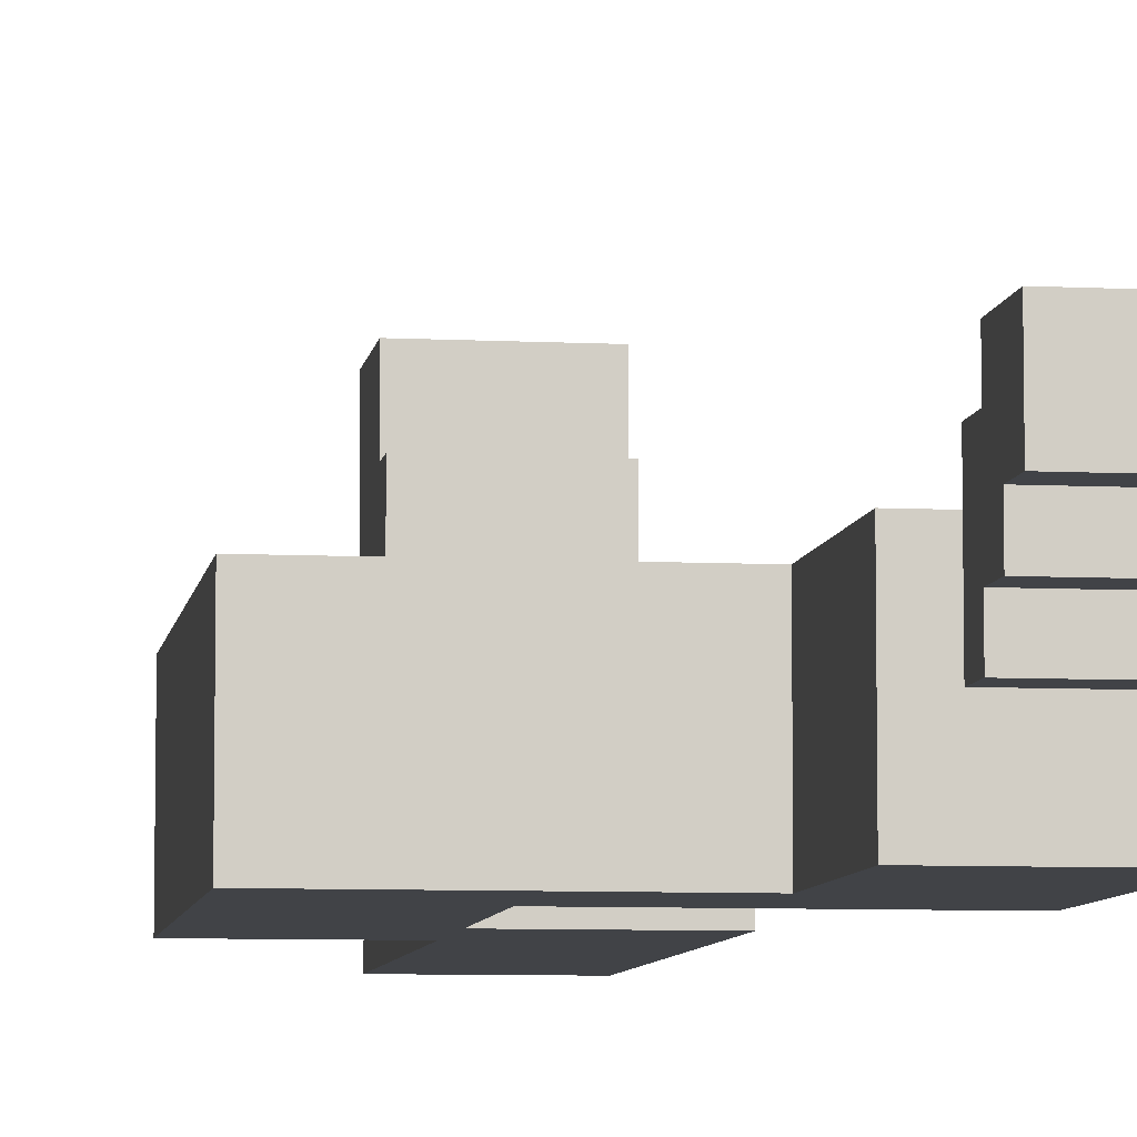
<metadata>
{"format":"obj","ext":"obj","renderer":"f3d","projection":"perspective","resolution":1024,"background":"white","views":[{"elev":-7.3,"azim":171.7,"up":"+Y"}]}
</metadata>
<code>
o
v -0.5 0 -0.6
v -0.5 0 -0.7
v -0.5 0 -0.8
v -0.5 0 -1
v -0.5 0 -1.1
v -0.5 0 -1.4
v -0.5 0.2 -0.6
v -0.5 0.2 -0.7
v -0.5 0.2 -0.8
v -0.5 0.2 -1
v -0.5 0.2 -1.1
v -0.5 0.2 -1.4
v -0.5 0.4 -0.6
v -0.5 0.4 -1.4
v -0.4 0.2 -1.4
v -0.4 0.2 -1.5
v -0.4 0.3 -1.5
v -0.4 0.3 -1.6
v -0.4 0.4 -1.4
v -0.4 0.4 -1.6
v -0.4 0.4 -1.7
v -0.4 0.5 -1.4
v -0.4 0.5 -1.5
v -0.4 0.6 -1.5
v -0.4 0.6 -1.7
v -0.2 0 1.2
v -0.2 0 1
v -0.2 0 0.9
v -0.2 0 0.6
v -0.2 0 0.4
v -0.2 0 0
v -0.2 0 -0.1
v -0.2 0.2 1.2
v -0.2 0.2 1
v -0.2 0.2 0.9
v -0.2 0.2 0.7
v -0.2 0.2 0.6
v -0.2 0.2 0.4
v -0.2 0.2 0
v -0.2 0.2 -0.1
v -0.2 0.3 1
v -0.2 0.3 0.8
v -0.2 0.3 0.7
v -0.2 0.3 0.4
v -0.2 0.3 0.3
v -0.2 0.3 0.1
v -0.2 0.3 -0.1
v -0.2 0.4 0.9
v -0.2 0.4 0.8
v -0.2 0.4 0.3
v -0.2 0.4 0.1
v -0.2 0.4 -0.1
v -0.2 0.6 1.3
v -0.2 0.6 1.2
v -0.2 0.7 1.1
v -0.2 0.7 1
v -0.2 0.8 1.3
v -0.2 0.8 1.2
v -0.2 0.8 1.1
v -0.2 0.8 1
v -0.2 0.8 0.9
v -0.2 0.9 1.2
v -0.2 0.9 1.1
v -0.2 1 1.3
v -0.2 1 1
v -0.1 0.7 1.4
v -0.1 0.7 1.3
v -0.1 0.8 1.6
v -0.1 0.8 1.5
v -0.1 0.8 1.4
v -0.1 0.8 1.3
v -0.1 1 1.6
v -0.1 1 1.5
v 0 0.8 1.5
v 0 0.8 1.4
v 0 0.9 1.5
v 0 0.9 1.4
v 0.2 0 -0.1
v 0.2 0 -0.3
v 0.2 0 -0.5
v 0.2 0 -0.6
v 0.2 0.1 -0.1
v 0.2 0.2 -0.1
v 0.2 0.2 -0.3
v 0.2 0.2 -0.5
v 0.2 0.2 -0.6
v 0.2 0.3 -0.1
v 0.2 0.3 -0.2
v 0.2 0.3 -0.3
v 0.2 0.3 -0.4
v 0.2 0.4 -0.1
v 0.2 0.4 -0.2
v 0.2 0.4 -0.4
v 0.2 0.4 -0.6
v -0.2 0.2 -1.4
v -0.2 0.2 -1.5
v -0.2 0.3 -1.5
v -0.2 0.3 -1.6
v -0.2 0.4 -1.4
v -0.2 0.4 -1.6
v -0.2 0.4 -1.7
v -0.2 0.5 -1.4
v -0.2 0.5 -1.5
v -0.2 0.6 -1.5
v -0.2 0.6 -1.7
v -0.1 0 -0.9
v -0.1 0 -1
v -0.1 0 -1.2
v -0.1 0 -1.3
v -0.1 0 -1.4
v -0.1 0.2 -0.9
v -0.1 0.2 -1
v -0.1 0.2 -1.2
v -0.1 0.2 -1.3
v -0.1 0.2 -1.4
v -0.1 0.3 -0.9
v -0.1 0.3 -1.1
v -0.1 0.3 -1.2
v -0.1 0.4 -0.9
v -0.1 0.4 -1.1
v -0.1 0.4 -1.2
v -0.1 0.4 -1.4
v 0 0.9 1.6
v 0 0.9 1.5
v 0 1 1.6
v 0 1 1.5
v 0.1 0.7 1.4
v 0.1 0.7 1.3
v 0.1 0.8 1.6
v 0.1 0.8 1.4
v 0.1 0.8 1.3
v 0.1 0.9 1.6
v 0.1 0.9 1.4
v 0.2 0 1.2
v 0.2 0 1.1
v 0.2 0 0.8
v 0.2 0 0.7
v 0.2 0 0.3
v 0.2 0 0.2
v 0.2 0.2 1.1
v 0.2 0.2 1
v 0.2 0.2 0.8
v 0.2 0.2 0.7
v 0.2 0.2 0.6
v 0.2 0.2 0.3
v 0.2 0.2 0.2
v 0.2 0.3 0.6
v 0.2 0.3 0.3
v 0.2 0.3 0.2
v 0.2 0.4 0.9
v 0.2 0.4 0.3
v 0.2 0.4 0.2
v 0.2 0.6 1.3
v 0.2 0.6 1.2
v 0.2 0.7 1.1
v 0.2 0.7 1
v 0.2 0.8 1.3
v 0.2 0.8 1.2
v 0.2 0.8 1.1
v 0.2 0.8 1
v 0.2 0.8 0.9
v 0.2 0.9 1.2
v 0.2 0.9 1.1
v 0.2 1 1.3
v 0.2 1 1
v 0.6 0 0.2
v 0.6 0 -0.2
v 0.6 0 -0.3
v 0.6 0 -0.6
v 0.6 0 -0.7
v 0.6 0 -0.9
v 0.6 0.2 0.2
v 0.6 0.2 -0.2
v 0.6 0.2 -0.3
v 0.6 0.2 -0.6
v 0.6 0.2 -0.7
v 0.6 0.2 -0.9
v 0.6 0.3 -0.5
v 0.6 0.3 -0.6
v 0.6 0.3 -0.7
v 0.6 0.3 -0.8
v 0.6 0.4 0.2
v 0.6 0.4 -0.5
v 0.6 0.4 -0.6
v 0.6 0.4 -0.7
v 0.6 0.4 -0.8
v 0.6 0.4 -0.9
v -0.1 0.8 1.6
v -0.1 1 1.6
v 0 0.9 1.6
v 0 1 1.6
v 0.1 0.8 1.6
v 0.1 0.9 1.6
v -0.1 0.7 1.4
v -0.1 0.8 1.4
v 0 0.8 1.4
v 0.1 0.7 1.4
v 0.1 0.8 1.4
v -0.2 0.6 1.3
v -0.2 0.8 1.3
v -0.2 1 1.3
v -0.1 0.7 1.3
v -0.1 0.8 1.3
v 0.1 0.7 1.3
v 0.1 0.8 1.3
v 0.2 0.6 1.3
v 0.2 0.8 1.3
v 0.2 1 1.3
v -0.2 0 1.2
v -0.2 0.2 1.2
v -0.2 0.6 1.2
v 0.1 0 1.2
v 0.1 0.2 1.2
v 0.2 0 1.2
v 0.2 0.6 1.2
v 0.2 0 0.2
v 0.2 0.2 0.2
v 0.2 0.3 0.2
v 0.2 0.4 0.2
v 0.4 0 0.2
v 0.4 0.2 0.2
v 0.5 0 0.2
v 0.5 0.2 0.2
v 0.6 0 0.2
v 0.6 0.2 0.2
v 0.6 0.4 0.2
v -0.5 0 -0.6
v -0.5 0.2 -0.6
v -0.5 0.4 -0.6
v 0.1 0 -0.6
v 0.1 0.2 -0.6
v 0.2 0 -0.6
v 0.2 0.2 -0.6
v 0.2 0.4 -0.6
v -0.4 0.4 -1.4
v -0.4 0.5 -1.4
v -0.2 0.4 -1.4
v -0.2 0.5 -1.4
v -0.4 0.5 -1.5
v -0.4 0.6 -1.5
v -0.2 0.5 -1.5
v -0.2 0.6 -1.5
v -0.1 0.8 1.5
v -0.1 1 1.5
v 0 0.8 1.5
v 0 0.9 1.5
v 0 1 1.5
v 0 0.8 1.4
v 0 0.9 1.4
v 0.1 0.8 1.4
v 0.1 0.9 1.4
v -0.2 0.8 1
v -0.2 1 1
v -0.1 0.8 1
v -0.1 0.9 1
v 0.1 0.8 1
v 0.1 0.9 1
v 0.2 0.8 1
v 0.2 1 1
v -0.2 0.4 0.9
v -0.2 0.8 0.9
v 0.2 0.4 0.9
v 0.2 0.8 0.9
v -0.2 0 -0.1
v -0.2 0.2 -0.1
v -0.2 0.3 -0.1
v -0.2 0.4 -0.1
v -0.1 0 -0.1
v -0.1 0.2 -0.1
v -0.1 0.3 -0.1
v 0 0.3 -0.1
v 0 0.4 -0.1
v 0.1 0 -0.1
v 0.1 0.1 -0.1
v 0.2 0 -0.1
v 0.2 0.1 -0.1
v 0.2 0.2 -0.1
v 0.2 0.3 -0.1
v 0.2 0.4 -0.1
v -0.1 0 -0.9
v -0.1 0.2 -0.9
v -0.1 0.3 -0.9
v -0.1 0.4 -0.9
v 0 0 -0.9
v 0 0.2 -0.9
v 0.1 0.3 -0.9
v 0.1 0.4 -0.9
v 0.2 0.3 -0.9
v 0.2 0.4 -0.9
v 0.3 0.3 -0.9
v 0.3 0.4 -0.9
v 0.4 0 -0.9
v 0.4 0.2 -0.9
v 0.5 0 -0.9
v 0.5 0.2 -0.9
v 0.5 0.3 -0.9
v 0.5 0.4 -0.9
v 0.6 0 -0.9
v 0.6 0.2 -0.9
v 0.6 0.4 -0.9
v -0.5 0 -1.4
v -0.5 0.2 -1.4
v -0.5 0.4 -1.4
v -0.4 0.2 -1.4
v -0.4 0.4 -1.4
v -0.2 0.2 -1.4
v -0.2 0.4 -1.4
v -0.1 0 -1.4
v -0.1 0.2 -1.4
v -0.1 0.4 -1.4
v -0.4 0.2 -1.5
v -0.4 0.3 -1.5
v -0.2 0.2 -1.5
v -0.2 0.3 -1.5
v -0.4 0.3 -1.6
v -0.4 0.4 -1.6
v -0.2 0.3 -1.6
v -0.2 0.4 -1.6
v -0.4 0.4 -1.7
v -0.4 0.6 -1.7
v -0.2 0.4 -1.7
v -0.2 0.6 -1.7
v -0.2 0 1.2
v 0.1 0 1.2
v 0.2 0 1.2
v -0.1 0 1.1
v 0.1 0 1.1
v 0.2 0 1.1
v -0.2 0 1
v -0.1 0 1
v 0.1 0 1
v -0.2 0 0.9
v -0.1 0 0.9
v 0.1 0 0.9
v -0.1 0 0.8
v 0.1 0 0.8
v 0.2 0 0.8
v -0.1 0 0.7
v 0.1 0 0.7
v 0.2 0 0.7
v -0.2 0 0.6
v -0.1 0 0.6
v 0.1 0 0.6
v -0.2 0 0.4
v -0.1 0 0.4
v 0.1 0 0.4
v -0.1 0 0.3
v 0.1 0 0.3
v 0.2 0 0.3
v 0.2 0 0.2
v 0.4 0 0.2
v 0.5 0 0.2
v 0.6 0 0.2
v -0.1 0 0.1
v 0.1 0 0.1
v 0.2 0 0.1
v 0.4 0 0.1
v 0.5 0 0.1
v -0.2 0 0
v -0.1 0 0
v 0.1 0 0
v 0.2 0 0
v 0.4 0 0
v -0.2 0 -0.1
v -0.1 0 -0.1
v 0.1 0 -0.1
v 0.2 0 -0.1
v 0.4 0 -0.1
v 0.3 0 -0.2
v 0.4 0 -0.2
v 0.6 0 -0.2
v 0.2 0 -0.3
v 0.3 0 -0.3
v 0.4 0 -0.3
v 0.6 0 -0.3
v 0.3 0 -0.4
v 0.4 0 -0.4
v 0.5 0 -0.4
v 0.2 0 -0.5
v 0.3 0 -0.5
v -0.5 0 -0.6
v 0.1 0 -0.6
v 0.2 0 -0.6
v 0.3 0 -0.6
v 0.4 0 -0.6
v 0.5 0 -0.6
v 0.6 0 -0.6
v -0.5 0 -0.7
v -0.4 0 -0.7
v 0 0 -0.7
v 0.1 0 -0.7
v 0.2 0 -0.7
v 0.5 0 -0.7
v 0.6 0 -0.7
v -0.5 0 -0.8
v -0.4 0 -0.8
v -0.2 0 -0.8
v -0.1 0 -0.8
v 0 0 -0.8
v 0.1 0 -0.8
v 0.3 0 -0.8
v 0.4 0 -0.8
v 0.5 0 -0.8
v -0.4 0 -0.9
v -0.2 0 -0.9
v -0.1 0 -0.9
v 0 0 -0.9
v 0.4 0 -0.9
v 0.5 0 -0.9
v 0.6 0 -0.9
v -0.5 0 -1
v -0.4 0 -1
v -0.2 0 -1
v -0.1 0 -1
v -0.5 0 -1.1
v -0.4 0 -1.1
v -0.2 0 -1.1
v -0.4 0 -1.2
v -0.2 0 -1.2
v -0.1 0 -1.2
v -0.2 0 -1.3
v -0.1 0 -1.3
v -0.5 0 -1.4
v -0.1 0 -1.4
v -0.4 0.2 -1.4
v -0.2 0.2 -1.4
v -0.4 0.2 -1.5
v -0.2 0.2 -1.5
v -0.4 0.3 -1.5
v -0.2 0.3 -1.5
v -0.4 0.3 -1.6
v -0.2 0.3 -1.6
v -0.4 0.4 -1.6
v -0.2 0.4 -1.6
v -0.4 0.4 -1.7
v -0.2 0.4 -1.7
v -0.2 0.6 1.3
v 0.2 0.6 1.3
v -0.2 0.6 1.2
v 0.2 0.6 1.2
v -0.1 0.7 1.4
v 0.1 0.7 1.4
v -0.1 0.7 1.3
v 0.1 0.7 1.3
v -0.1 0.8 1.6
v 0.1 0.8 1.6
v -0.1 0.8 1.5
v 0 0.8 1.5
v 0 0.8 1.4
v 0.1 0.8 1.4
v -0.2 0.4 0.9
v 0.2 0.4 0.9
v -0.2 0.4 0.8
v -0.1 0.4 0.8
v -0.1 0.4 0.7
v 0 0.4 0.7
v -0.1 0.4 0.4
v 0 0.4 0.4
v -0.2 0.4 0.3
v -0.1 0.4 0.3
v 0 0.4 0.3
v 0.1 0.4 0.3
v 0.2 0.4 0.3
v -0.1 0.4 0.2
v 0 0.4 0.2
v 0.1 0.4 0.2
v 0.2 0.4 0.2
v 0.6 0.4 0.2
v -0.2 0.4 0.1
v -0.1 0.4 0.1
v 0 0.4 0.1
v 0.1 0.4 0.1
v 0.2 0.4 0.1
v -0.1 0.4 0
v 0 0.4 0
v -0.2 0.4 -0.1
v 0 0.4 -0.1
v 0.2 0.4 -0.1
v 0.2 0.4 -0.2
v 0.3 0.4 -0.2
v 0.3 0.4 -0.3
v 0.4 0.4 -0.3
v 0.2 0.4 -0.4
v 0.3 0.4 -0.4
v 0.4 0.4 -0.4
v 0.5 0.4 -0.5
v 0.6 0.4 -0.5
v -0.5 0.4 -0.6
v 0.2 0.4 -0.6
v 0.3 0.4 -0.6
v 0.4 0.4 -0.6
v 0.5 0.4 -0.6
v 0.6 0.4 -0.6
v -0.1 0.4 -0.7
v 0 0.4 -0.7
v 0.1 0.4 -0.7
v 0.3 0.4 -0.7
v 0.4 0.4 -0.7
v 0.5 0.4 -0.7
v 0.6 0.4 -0.7
v -0.1 0.4 -0.8
v 0 0.4 -0.8
v 0.1 0.4 -0.8
v 0.2 0.4 -0.8
v 0.3 0.4 -0.8
v 0.4 0.4 -0.8
v 0.5 0.4 -0.8
v 0.6 0.4 -0.8
v -0.2 0.4 -0.9
v -0.1 0.4 -0.9
v 0.1 0.4 -0.9
v 0.2 0.4 -0.9
v 0.3 0.4 -0.9
v 0.5 0.4 -0.9
v 0.6 0.4 -0.9
v -0.3 0.4 -1
v -0.2 0.4 -1
v -0.3 0.4 -1.1
v -0.2 0.4 -1.1
v -0.1 0.4 -1.1
v -0.2 0.4 -1.2
v -0.1 0.4 -1.2
v -0.3 0.4 -1.3
v -0.2 0.4 -1.3
v -0.5 0.4 -1.4
v -0.4 0.4 -1.4
v -0.2 0.4 -1.4
v -0.1 0.4 -1.4
v -0.4 0.5 -1.4
v -0.2 0.5 -1.4
v -0.4 0.5 -1.5
v -0.2 0.5 -1.5
v -0.4 0.6 -1.5
v -0.2 0.6 -1.5
v -0.4 0.6 -1.7
v -0.2 0.6 -1.7
v -0.1 0.8 1.4
v 0 0.8 1.4
v 0.1 0.8 1.4
v -0.1 0.8 1.3
v 0.1 0.8 1.3
v -0.2 0.8 1
v -0.1 0.8 1
v 0.1 0.8 1
v 0.2 0.8 1
v -0.2 0.8 0.9
v 0.2 0.8 0.9
v 0 0.9 1.6
v 0.1 0.9 1.6
v 0 0.9 1.5
v 0 0.9 1.4
v 0.1 0.9 1.4
v -0.1 1 1.6
v 0 1 1.6
v -0.1 1 1.5
v 0 1 1.5
v -0.2 1 1.3
v 0.2 1 1.3
v -0.2 1 1
v 0.2 1 1
f 7 2 1
f 8 3 2
f 8 2 7
f 9 4 3
f 9 3 8
f 10 5 4
f 10 4 9
f 11 6 5
f 11 5 10
f 12 6 11
f 13 10 9
f 13 8 7
f 13 12 11
f 13 11 10
f 13 9 8
f 14 12 13
f 17 16 15
f 19 17 15
f 19 18 17
f 20 18 19
f 22 20 19
f 22 21 20
f 23 21 22
f 24 21 23
f 25 21 24
f 33 27 26
f 34 28 27
f 34 27 33
f 35 29 28
f 35 28 34
f 36 29 35
f 37 30 29
f 37 29 36
f 38 31 30
f 38 30 37
f 39 32 31
f 39 31 38
f 40 32 39
f 41 34 33
f 41 36 35
f 41 35 34
f 42 36 41
f 43 38 37
f 43 36 42
f 43 37 36
f 44 40 39
f 44 38 43
f 44 39 38
f 45 40 44
f 46 40 45
f 47 40 46
f 48 42 41
f 49 43 42
f 49 42 48
f 49 44 43
f 49 45 44
f 50 46 45
f 50 45 49
f 51 47 46
f 51 46 50
f 52 47 51
f 54 41 33
f 55 41 54
f 55 54 53
f 56 48 41
f 56 41 55
f 57 55 53
f 58 55 57
f 59 56 55
f 59 55 58
f 60 48 56
f 60 56 59
f 61 48 60
f 62 59 58
f 62 58 57
f 63 60 59
f 63 59 62
f 64 62 57
f 64 63 62
f 65 60 63
f 65 63 64
f 70 67 66
f 71 67 70
f 72 69 68
f 73 69 72
f 76 75 74
f 77 75 76
f 82 79 78
f 83 79 82
f 84 80 79
f 84 79 83
f 85 81 80
f 85 80 84
f 86 81 85
f 87 84 83
f 88 84 87
f 89 85 84
f 89 84 88
f 89 86 85
f 90 86 89
f 91 88 87
f 92 89 88
f 92 88 91
f 92 90 89
f 93 86 90
f 93 90 92
f 94 86 93
f 95 96 97
f 95 97 99
f 97 98 99
f 99 98 100
f 99 100 102
f 100 101 102
f 102 101 103
f 103 101 104
f 104 101 105
f 106 107 111
f 107 108 112
f 111 107 112
f 108 109 113
f 112 108 113
f 109 110 114
f 113 109 114
f 114 110 115
f 112 113 116
f 111 112 116
f 114 115 116
f 113 114 116
f 116 115 117
f 117 115 118
f 116 117 119
f 117 118 120
f 119 117 120
f 118 115 121
f 120 118 121
f 121 115 122
f 123 124 125
f 125 124 126
f 127 128 130
f 130 128 131
f 129 130 132
f 132 130 133
f 134 135 140
f 135 136 140
f 140 136 141
f 136 137 142
f 141 136 142
f 137 138 143
f 142 137 143
f 143 138 144
f 138 139 145
f 144 138 145
f 145 139 146
f 143 144 147
f 141 142 147
f 142 143 147
f 144 145 147
f 145 146 148
f 147 145 148
f 148 146 149
f 141 147 150
f 147 148 150
f 148 149 151
f 150 148 151
f 151 149 152
f 140 141 154
f 134 140 154
f 154 141 155
f 153 154 155
f 141 150 156
f 155 141 156
f 153 155 157
f 157 155 158
f 155 156 159
f 158 155 159
f 156 150 160
f 159 156 160
f 160 150 161
f 158 159 162
f 157 158 162
f 159 160 163
f 162 159 163
f 157 162 164
f 162 163 164
f 163 160 165
f 164 163 165
f 166 167 172
f 167 168 173
f 172 167 173
f 168 169 174
f 173 168 174
f 169 170 175
f 174 169 175
f 170 171 176
f 175 170 176
f 176 171 177
f 174 175 178
f 172 173 178
f 173 174 178
f 175 176 179
f 178 175 179
f 176 177 180
f 179 176 180
f 180 177 181
f 172 178 182
f 178 179 183
f 182 178 183
f 179 180 184
f 183 179 184
f 180 181 185
f 184 180 185
f 181 177 186
f 185 181 186
f 186 177 187
f 190 189 188
f 191 189 190
f 192 190 188
f 193 190 192
f 196 195 194
f 197 196 194
f 198 196 197
f 202 200 199
f 203 201 200
f 203 200 202
f 204 202 199
f 205 201 203
f 206 204 199
f 206 205 204
f 207 201 205
f 207 205 206
f 208 201 207
f 212 210 209
f 213 211 210
f 213 210 212
f 214 213 212
f 215 211 213
f 215 213 214
f 220 217 216
f 221 219 218
f 221 217 220
f 221 218 217
f 222 221 220
f 223 219 221
f 223 221 222
f 224 223 222
f 225 219 223
f 225 223 224
f 226 219 225
f 230 228 227
f 231 229 228
f 231 228 230
f 232 231 230
f 233 229 231
f 233 231 232
f 234 229 233
f 237 236 235
f 238 236 237
f 241 240 239
f 242 240 241
f 243 244 245
f 245 244 246
f 246 244 247
f 248 249 250
f 250 249 251
f 252 253 254
f 254 253 255
f 254 255 256
f 255 253 257
f 256 255 257
f 256 257 258
f 257 253 259
f 258 257 259
f 260 261 262
f 262 261 263
f 264 265 268
f 265 266 269
f 268 265 269
f 266 267 270
f 269 266 270
f 269 270 271
f 270 267 271
f 271 267 272
f 268 269 273
f 273 269 274
f 273 274 275
f 274 269 276
f 275 274 276
f 269 271 277
f 276 269 277
f 271 272 278
f 277 271 278
f 278 272 279
f 280 281 284
f 281 282 285
f 284 281 285
f 282 283 286
f 285 282 286
f 286 283 287
f 285 286 288
f 286 287 288
f 288 287 289
f 285 288 290
f 288 289 290
f 290 289 291
f 284 285 292
f 285 290 293
f 292 285 293
f 292 293 294
f 293 290 295
f 294 293 295
f 290 291 296
f 295 290 296
f 296 291 297
f 294 295 298
f 295 296 299
f 298 295 299
f 296 297 299
f 299 297 300
f 301 302 304
f 302 303 304
f 304 303 305
f 301 304 306
f 301 306 308
f 306 307 309
f 308 306 309
f 309 307 310
f 311 312 313
f 313 312 314
f 315 316 317
f 317 316 318
f 319 320 321
f 321 320 322
f 326 324 323
f 327 325 324
f 327 324 326
f 328 325 327
f 329 326 323
f 330 327 326
f 330 326 329
f 331 328 327
f 331 327 330
f 332 330 329
f 333 331 330
f 333 330 332
f 334 328 331
f 334 331 333
f 335 333 332
f 335 334 333
f 336 328 334
f 336 334 335
f 337 328 336
f 338 335 332
f 338 336 335
f 339 337 336
f 339 336 338
f 340 337 339
f 341 338 332
f 342 339 338
f 342 338 341
f 343 340 339
f 343 339 342
f 344 342 341
f 345 343 342
f 345 342 344
f 346 340 343
f 346 343 345
f 347 345 344
f 347 346 345
f 348 340 346
f 348 346 347
f 349 340 348
f 350 349 348
f 354 348 347
f 354 347 344
f 355 350 348
f 355 348 354
f 356 351 350
f 356 350 355
f 357 352 351
f 357 351 356
f 358 353 352
f 358 352 357
f 359 354 344
f 360 355 354
f 360 354 359
f 361 356 355
f 361 355 360
f 362 357 356
f 362 356 361
f 363 358 357
f 363 357 362
f 364 360 359
f 365 361 360
f 365 360 364
f 366 362 361
f 366 361 365
f 367 363 362
f 367 362 366
f 368 358 363
f 368 363 367
f 369 368 367
f 370 358 368
f 370 368 369
f 371 353 358
f 371 358 370
f 372 369 367
f 373 370 369
f 373 369 372
f 374 371 370
f 374 370 373
f 375 371 374
f 376 373 372
f 376 374 373
f 377 375 374
f 377 374 376
f 378 375 377
f 379 376 372
f 379 377 376
f 380 377 379
f 383 380 379
f 384 377 380
f 384 380 383
f 385 378 377
f 385 377 384
f 386 375 378
f 386 378 385
f 387 375 386
f 388 382 381
f 389 382 388
f 390 382 389
f 391 383 382
f 391 382 390
f 392 384 383
f 392 383 391
f 393 386 385
f 393 387 386
f 394 387 393
f 395 389 388
f 396 390 389
f 396 389 395
f 397 390 396
f 398 390 397
f 399 391 390
f 399 390 398
f 400 392 391
f 400 391 399
f 401 385 384
f 401 392 400
f 401 384 392
f 402 393 385
f 402 385 401
f 402 394 393
f 403 394 402
f 404 397 396
f 404 396 395
f 405 398 397
f 405 397 404
f 406 399 398
f 406 398 405
f 407 400 399
f 407 399 406
f 407 401 400
f 407 402 401
f 408 403 402
f 408 402 407
f 409 394 403
f 409 403 408
f 410 394 409
f 411 404 395
f 411 405 404
f 412 405 411
f 413 406 405
f 413 405 412
f 414 406 413
f 415 412 411
f 416 413 412
f 416 412 415
f 416 414 413
f 417 414 416
f 418 416 415
f 418 417 416
f 419 414 417
f 419 417 418
f 420 414 419
f 421 419 418
f 421 420 419
f 422 420 421
f 423 418 415
f 423 421 418
f 423 422 421
f 424 422 423
f 427 426 425
f 428 426 427
f 431 430 429
f 432 430 431
f 435 434 433
f 436 434 435
f 439 438 437
f 440 438 439
f 443 442 441
f 444 442 443
f 447 446 445
f 448 446 447
f 449 446 448
f 450 446 449
f 451 452 453
f 453 452 454
f 453 454 455
f 454 452 455
f 455 452 456
f 453 455 457
f 455 456 457
f 456 452 458
f 457 456 458
f 453 457 459
f 457 458 460
f 459 457 460
f 458 452 461
f 460 458 461
f 461 452 462
f 462 452 463
f 459 460 464
f 460 461 464
f 461 462 465
f 464 461 465
f 462 463 466
f 465 462 466
f 466 463 467
f 459 464 469
f 464 465 470
f 469 464 470
f 465 466 470
f 470 466 471
f 466 467 472
f 471 466 472
f 467 468 473
f 472 467 473
f 470 471 474
f 469 470 474
f 471 472 475
f 474 471 475
f 472 473 475
f 469 474 476
f 474 475 476
f 475 473 477
f 476 475 477
f 473 468 478
f 477 473 478
f 478 468 479
f 479 468 480
f 479 480 481
f 480 468 481
f 481 468 482
f 479 481 483
f 481 482 484
f 483 481 484
f 482 468 485
f 484 482 485
f 485 468 486
f 486 468 487
f 483 484 489
f 484 485 490
f 489 484 490
f 485 486 491
f 490 485 491
f 486 487 492
f 491 486 492
f 492 487 493
f 488 489 494
f 489 490 494
f 494 490 495
f 495 490 496
f 490 491 497
f 496 490 497
f 492 493 498
f 497 491 498
f 491 492 498
f 498 493 499
f 499 493 500
f 494 495 501
f 488 494 501
f 495 496 502
f 501 495 502
f 496 497 503
f 502 496 503
f 497 498 503
f 503 498 504
f 504 498 505
f 498 499 506
f 505 498 506
f 499 500 507
f 506 499 507
f 507 500 508
f 488 501 509
f 501 502 510
f 509 501 510
f 502 503 510
f 503 504 511
f 510 503 511
f 504 505 512
f 511 504 512
f 505 506 513
f 512 505 513
f 506 507 513
f 507 508 514
f 513 507 514
f 514 508 515
f 488 509 516
f 509 510 517
f 516 509 517
f 488 516 518
f 516 517 518
f 517 510 519
f 518 517 519
f 519 510 520
f 518 519 521
f 519 520 521
f 521 520 522
f 488 518 523
f 518 521 523
f 521 522 524
f 523 521 524
f 488 523 525
f 523 524 525
f 525 524 526
f 524 522 527
f 526 524 527
f 527 522 528
f 529 530 531
f 531 530 532
f 533 534 535
f 535 534 536
f 537 538 540
f 538 539 540
f 540 539 541
f 543 544 546
f 544 545 546
f 542 543 546
f 546 545 547
f 548 549 550
f 550 549 551
f 551 549 552
f 553 554 555
f 555 554 556
f 557 558 559
f 559 558 560

</code>
